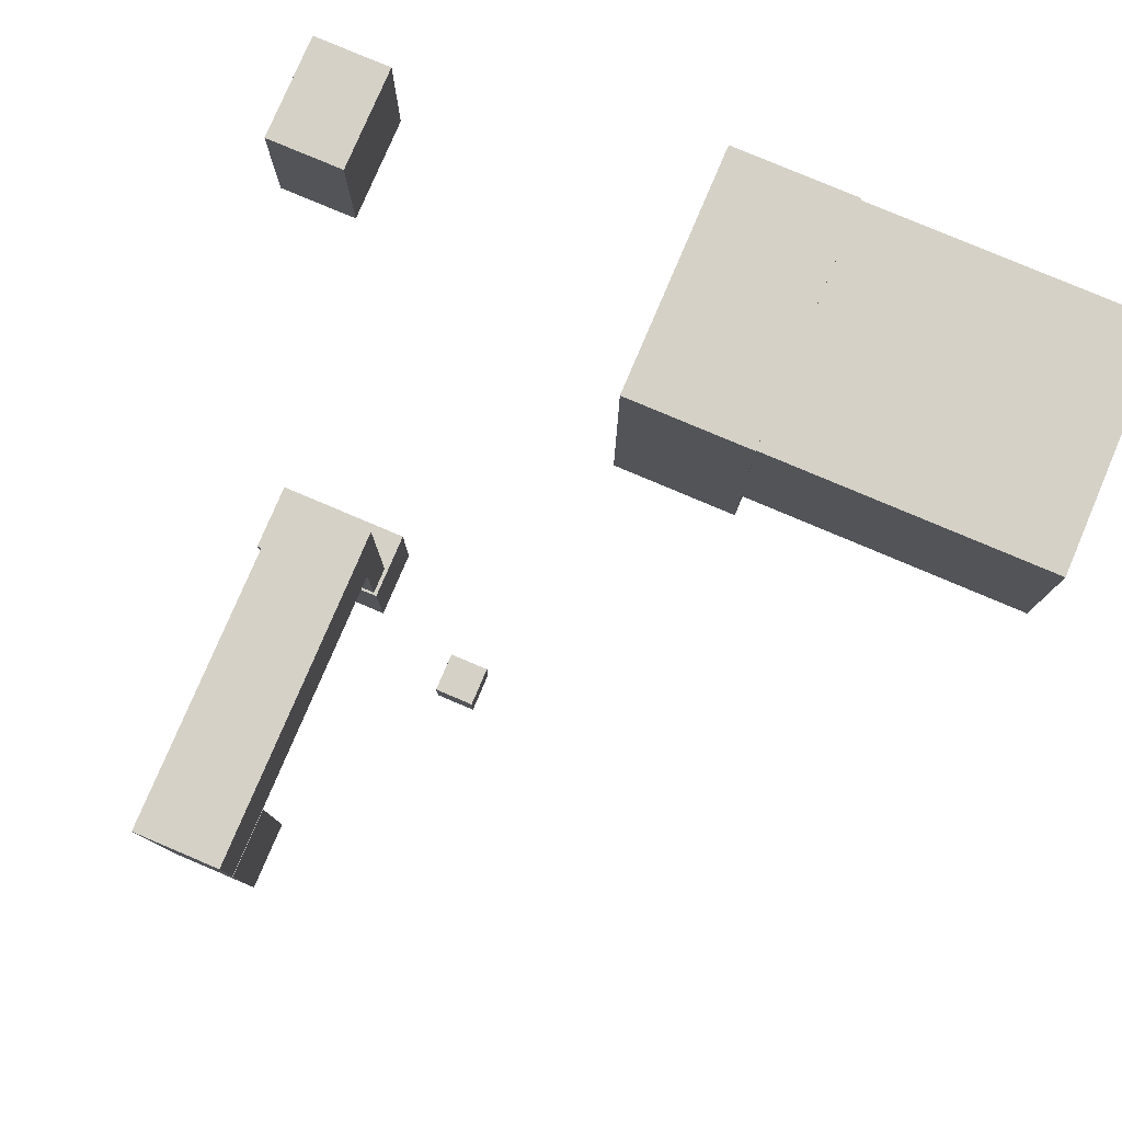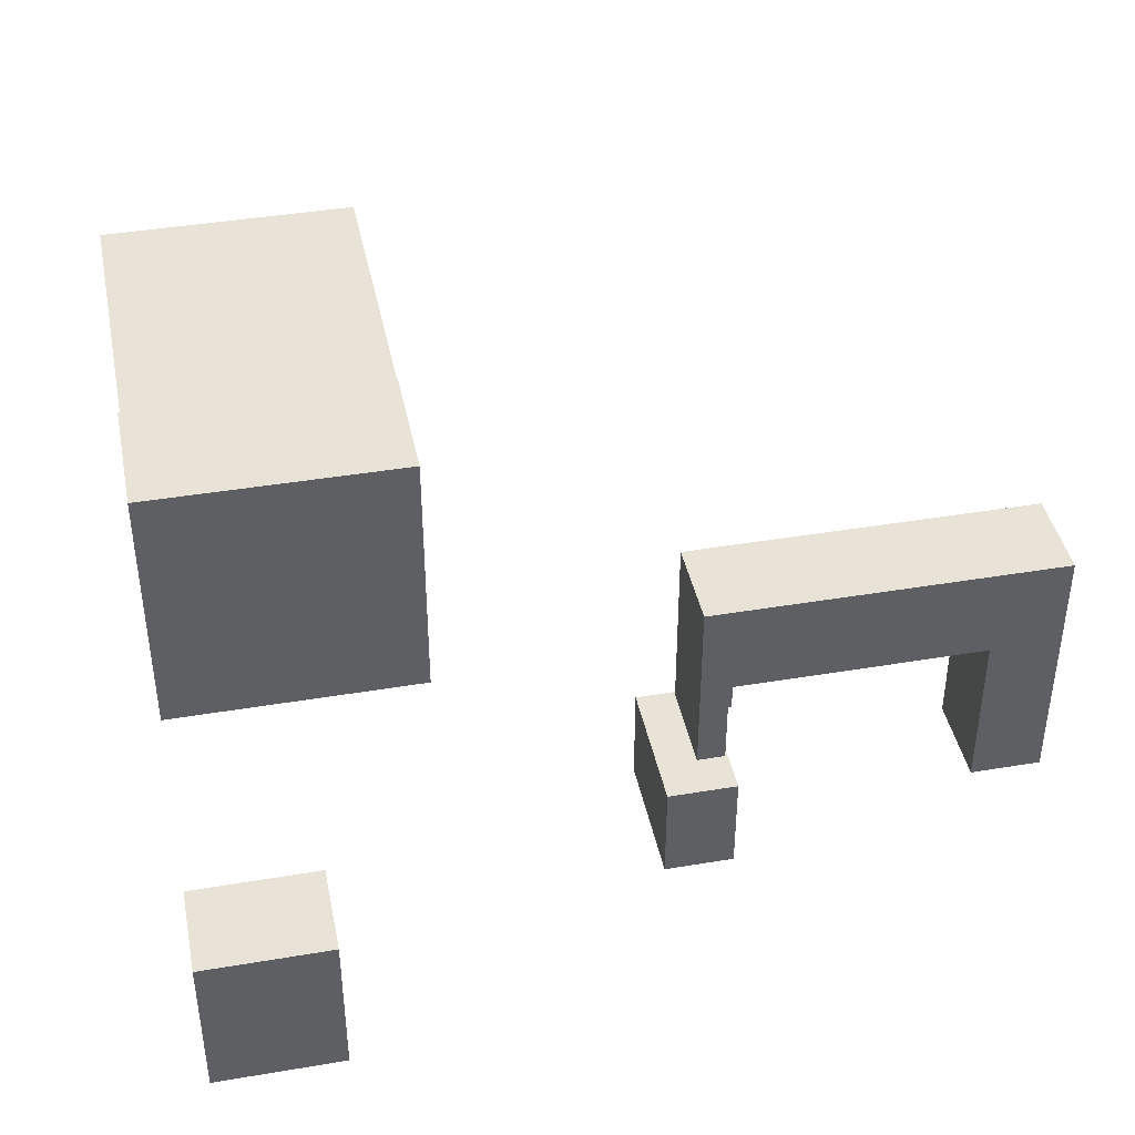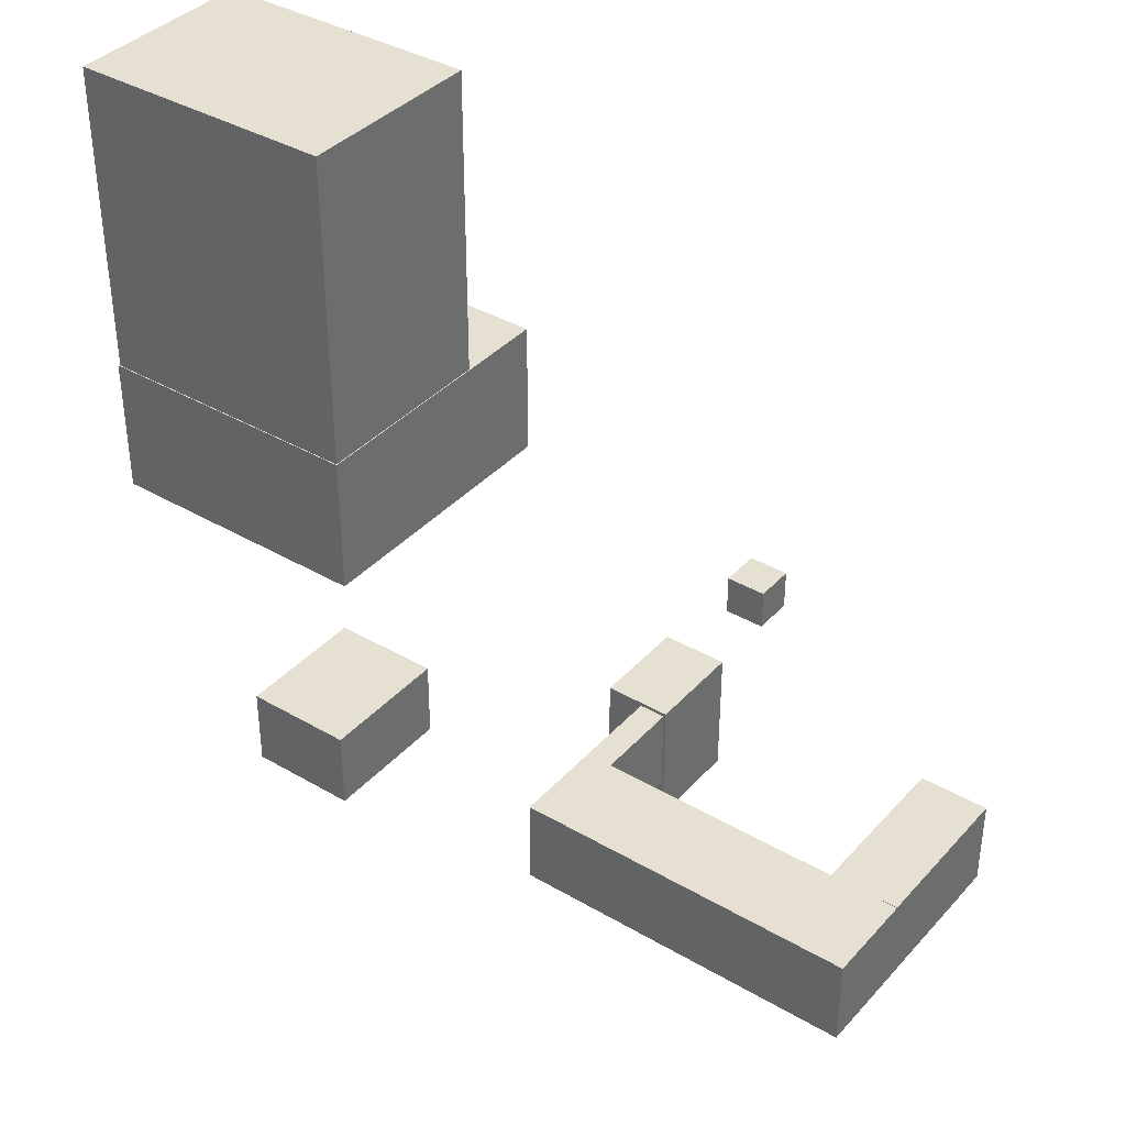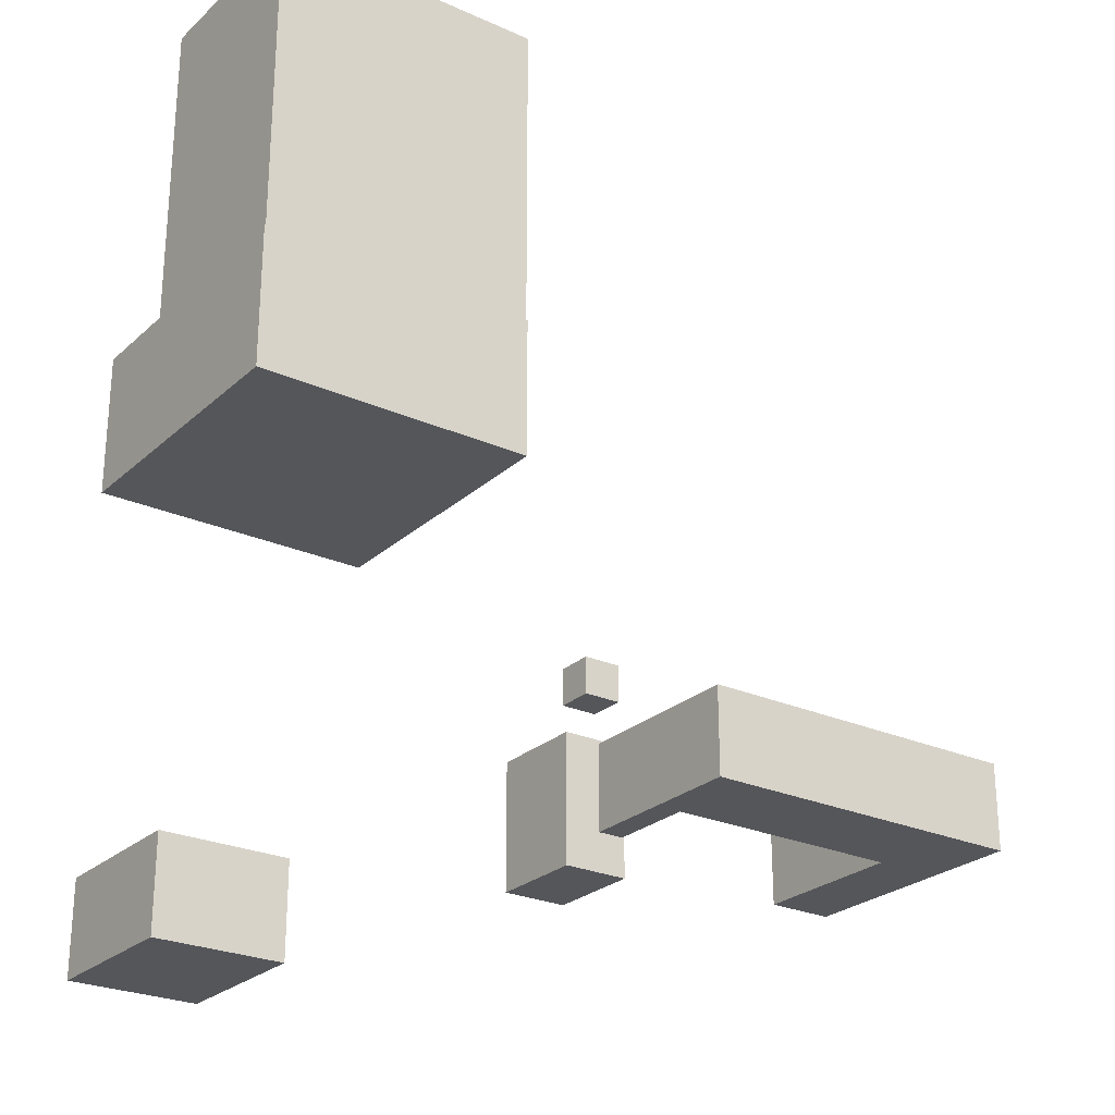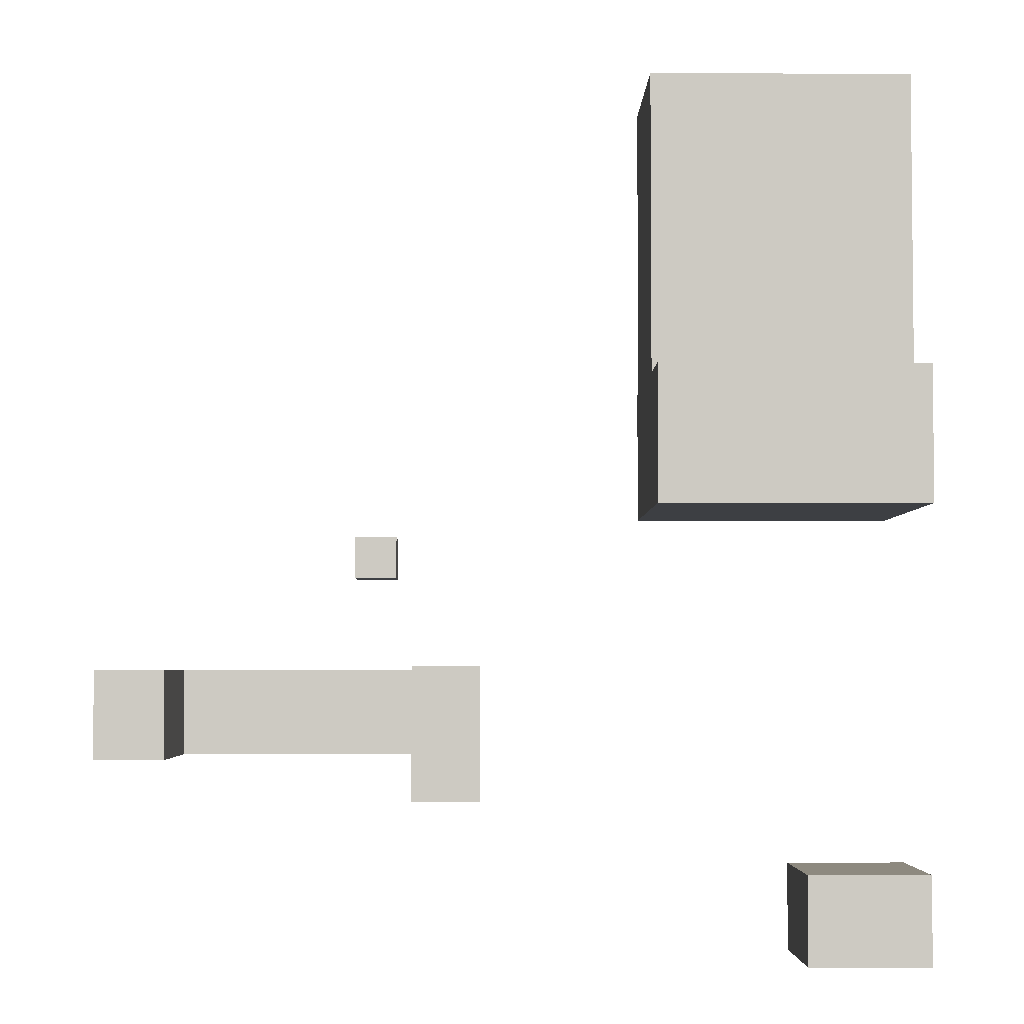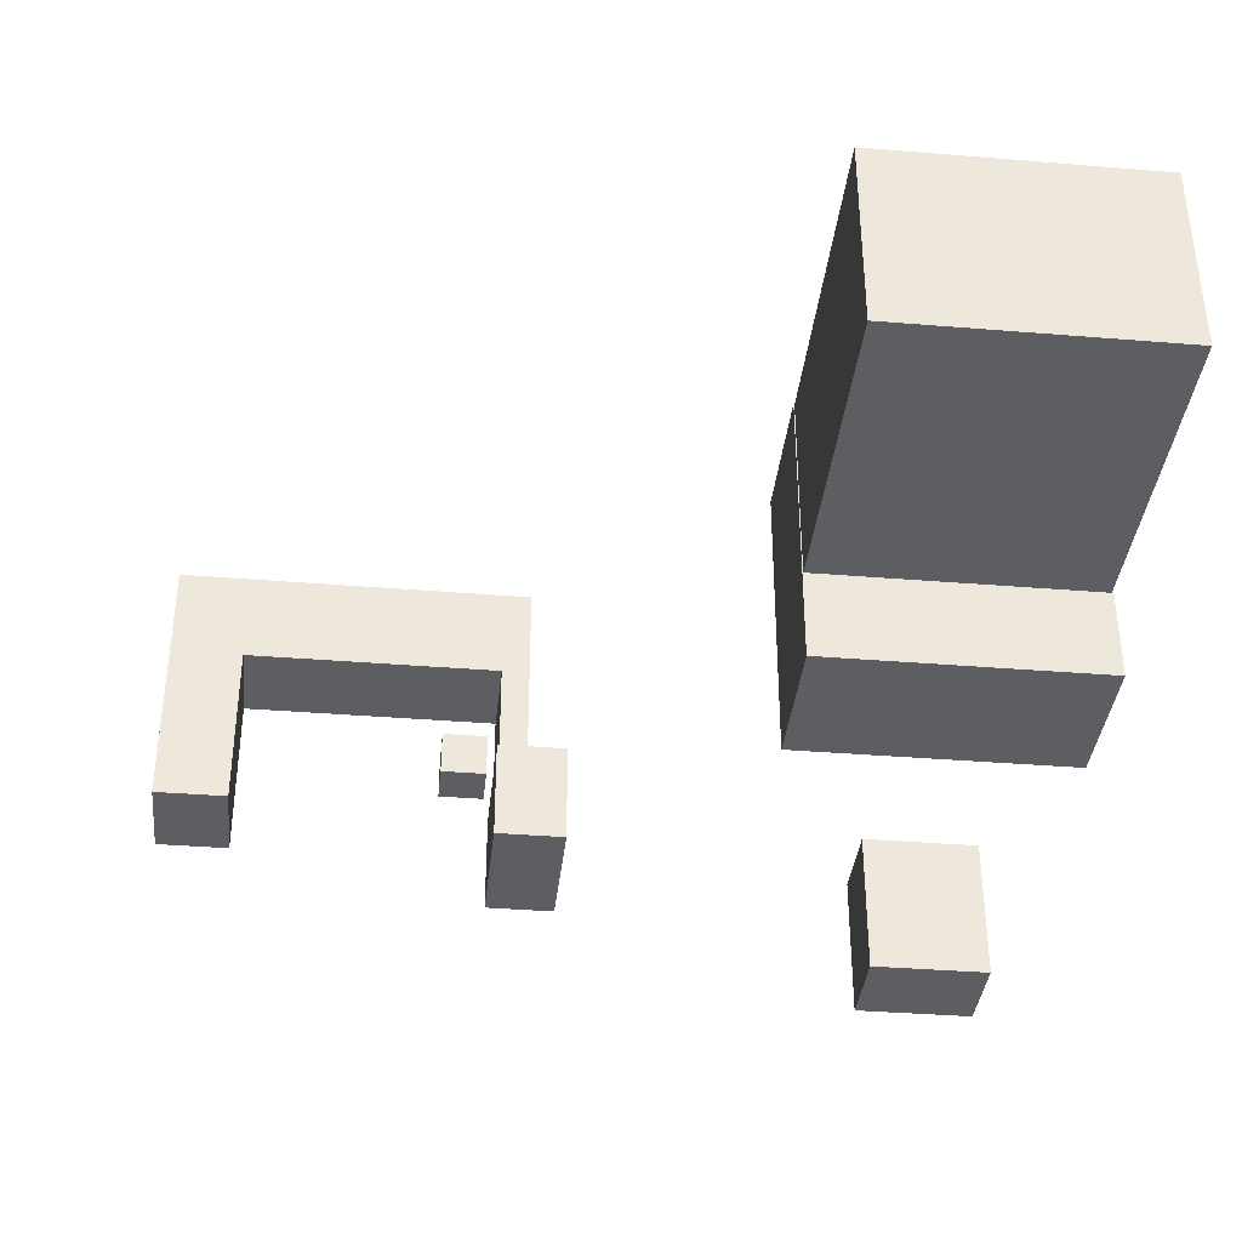
<metadata>
{"format":"obj","ext":"obj","renderer":"f3d","projection":"perspective","resolution":1024,"background":"white","views":[{"elev":78.7,"azim":-67.0,"up":"+Y"},{"elev":41.4,"azim":168.5,"up":"+Y"},{"elev":37.8,"azim":-143.3,"up":"+Z"},{"elev":-25.6,"azim":144.4,"up":"+Z"},{"elev":-3.8,"azim":-1.0,"up":"+Z"},{"elev":-37.3,"azim":-6.0,"up":"+Y"}]}
</metadata>
<code>
o Cube
v 1 1 -1
v 1 -1 -1
v 1 1 1
v 1 -1 1
v -1 1 -1
v -1 -1 -1
v -1 1 1
v -1 -1 1
v 1.731 0 -5.281
v 1.731 4.948 -5.281
v 1.731 0 -11.88
v 1.731 4.948 -11.88
v 5.073 0 -5.281
v 5.073 4.948 -5.281
v 5.073 0 -11.88
v 5.073 4.948 -11.88
f 5 3 1
f 7 6 8
f 5 2 6
f 5 7 3
f 7 5 6
f 2 8 6
f 5 1 2
f 3 8 4
f 1 4 2
f 10 11 9
f 12 15 11
f 16 13 15
f 14 9 13
f 15 9 11
f 12 14 16
f 2 4 8
f 3 7 8
f 1 3 4
f 10 12 11
f 12 16 15
f 16 14 13
f 14 10 9
f 15 13 9
f 12 10 14
o Würfel
v 13.84 0 9.728
v 13.84 14.14 9.728
v 13.84 0 2.773
v 13.84 14.14 2.773
v 27.48 0 9.728
v 27.48 14.14 9.728
v 27.48 0 2.773
v 27.48 14.14 2.773
f 18 19 17
f 20 23 19
f 24 21 23
f 22 17 21
f 23 17 19
f 20 22 24
f 18 20 19
f 20 24 23
f 24 22 21
f 22 18 17
f 23 21 17
f 20 18 22
o Würfel.001
v 21.07 0 -15.44
v 21.07 7.465 -15.44
v 21.07 0 -19.91
v 21.07 7.465 -19.91
v 27.14 0 -15.44
v 27.14 7.465 -15.44
v 27.14 0 -19.91
v 27.14 7.465 -19.91
f 26 27 25
f 28 31 27
f 32 29 31
f 30 25 29
f 31 25 27
f 28 30 32
f 26 28 27
f 28 32 31
f 32 30 29
f 30 26 25
f 31 29 25
f 28 26 30
o Würfel.002
v 1.853 4.948 -5.465
v 1.853 13.96 -5.465
v 1.853 4.948 -9.891
v 1.853 13.96 -9.891
v 3.193 4.948 -5.465
v 3.193 13.96 -5.465
v 3.193 4.948 -9.891
v 3.193 13.96 -9.891
f 34 35 33
f 36 39 35
f 40 37 39
f 38 33 37
f 39 33 35
f 36 38 40
f 34 36 35
f 36 40 39
f 40 38 37
f 38 34 33
f 39 37 33
f 36 34 38
o Würfel.003
v 1.853 9.369 -9.891
v -13.97 9.369 -9.891
v 1.853 13.96 -9.891
v -13.97 13.96 -9.891
v 1.853 9.369 -5.46
v -13.97 9.369 -5.46
v 1.853 13.96 -5.46
v -13.97 13.96 -5.46
f 42 43 41
f 44 47 43
f 48 45 47
f 46 41 45
f 47 41 43
f 44 46 48
f 42 44 43
f 44 48 47
f 48 46 45
f 46 42 41
f 47 45 41
f 44 42 46
o Würfel.004
v -10.5 9.369 -5.438
v -10.5 1.284 -5.438
v -10.5 9.369 -9.891
v -10.5 1.284 -9.891
v -13.97 9.369 -5.438
v -13.97 1.284 -5.438
v -13.97 9.369 -9.891
v -13.97 1.284 -9.891
f 50 51 49
f 52 55 51
f 56 53 55
f 54 49 53
f 55 49 51
f 52 54 56
f 50 52 51
f 52 56 55
f 56 54 53
f 54 50 49
f 55 53 49
f 52 50 54
o Würfel.005
v 27.39 4.447 9.728
v 27.39 4.447 25.38
v 13.88 4.447 9.728
v 13.88 4.447 25.38
v 27.39 14.09 9.728
v 27.39 14.09 25.38
v 13.88 14.09 9.728
v 13.88 14.09 25.38
f 58 59 57
f 60 63 59
f 64 61 63
f 62 57 61
f 63 57 59
f 60 62 64
f 58 60 59
f 60 64 63
f 64 62 61
f 62 58 57
f 63 61 57
f 60 58 62

</code>
